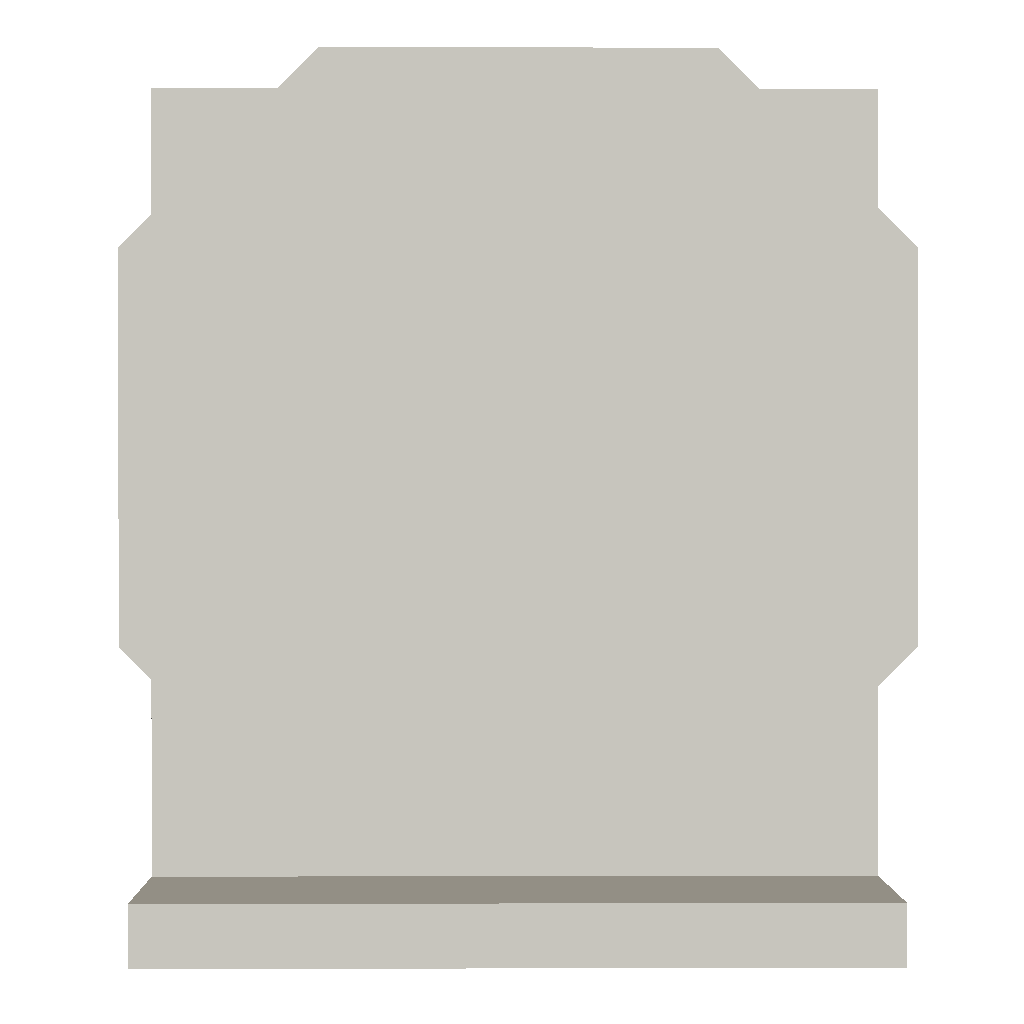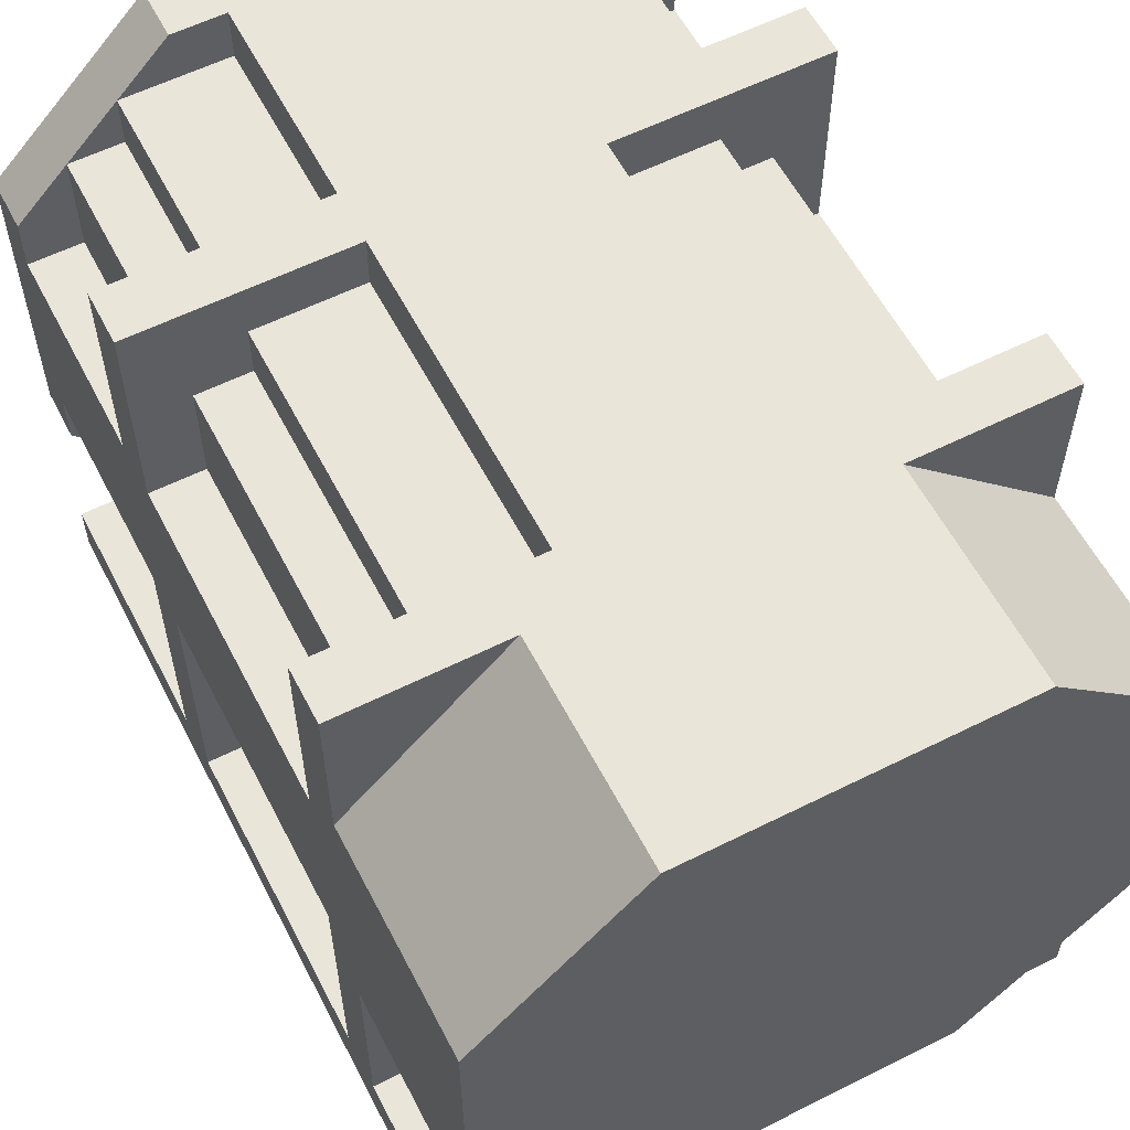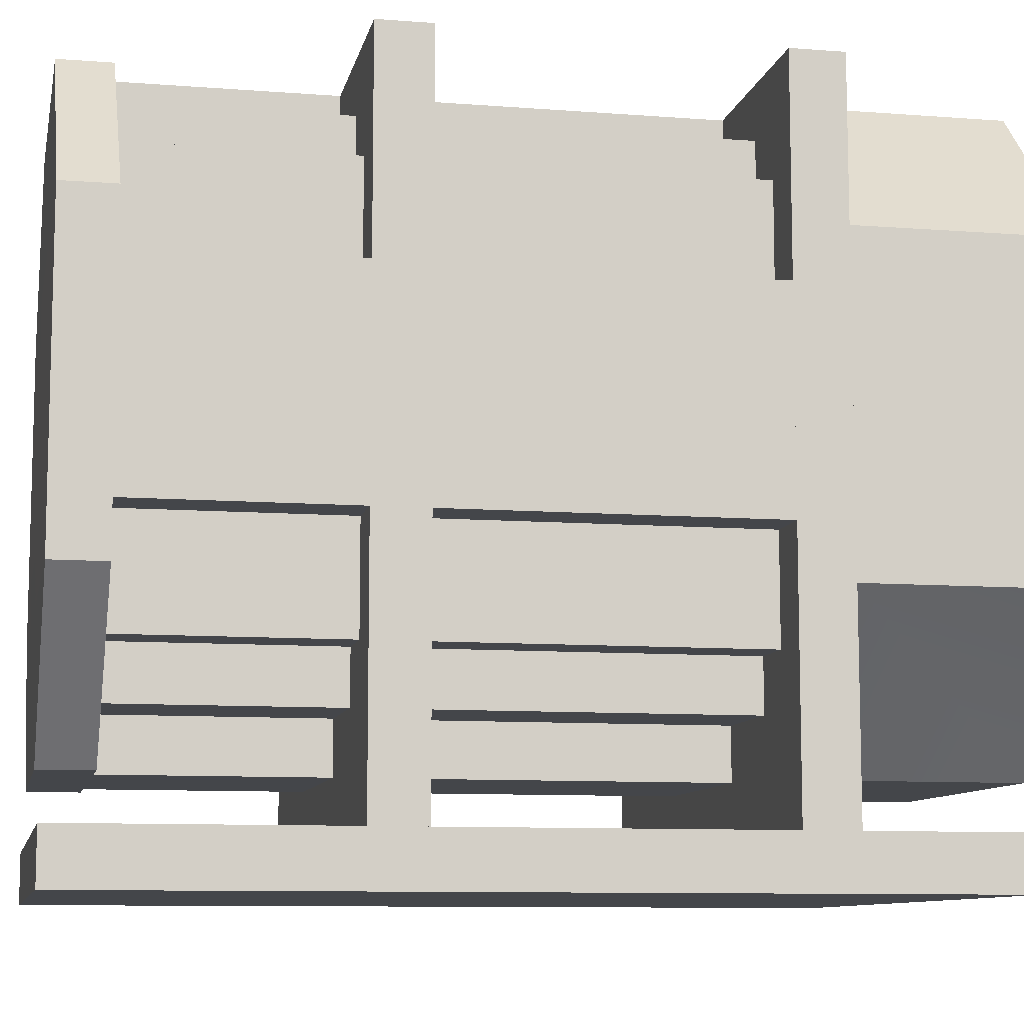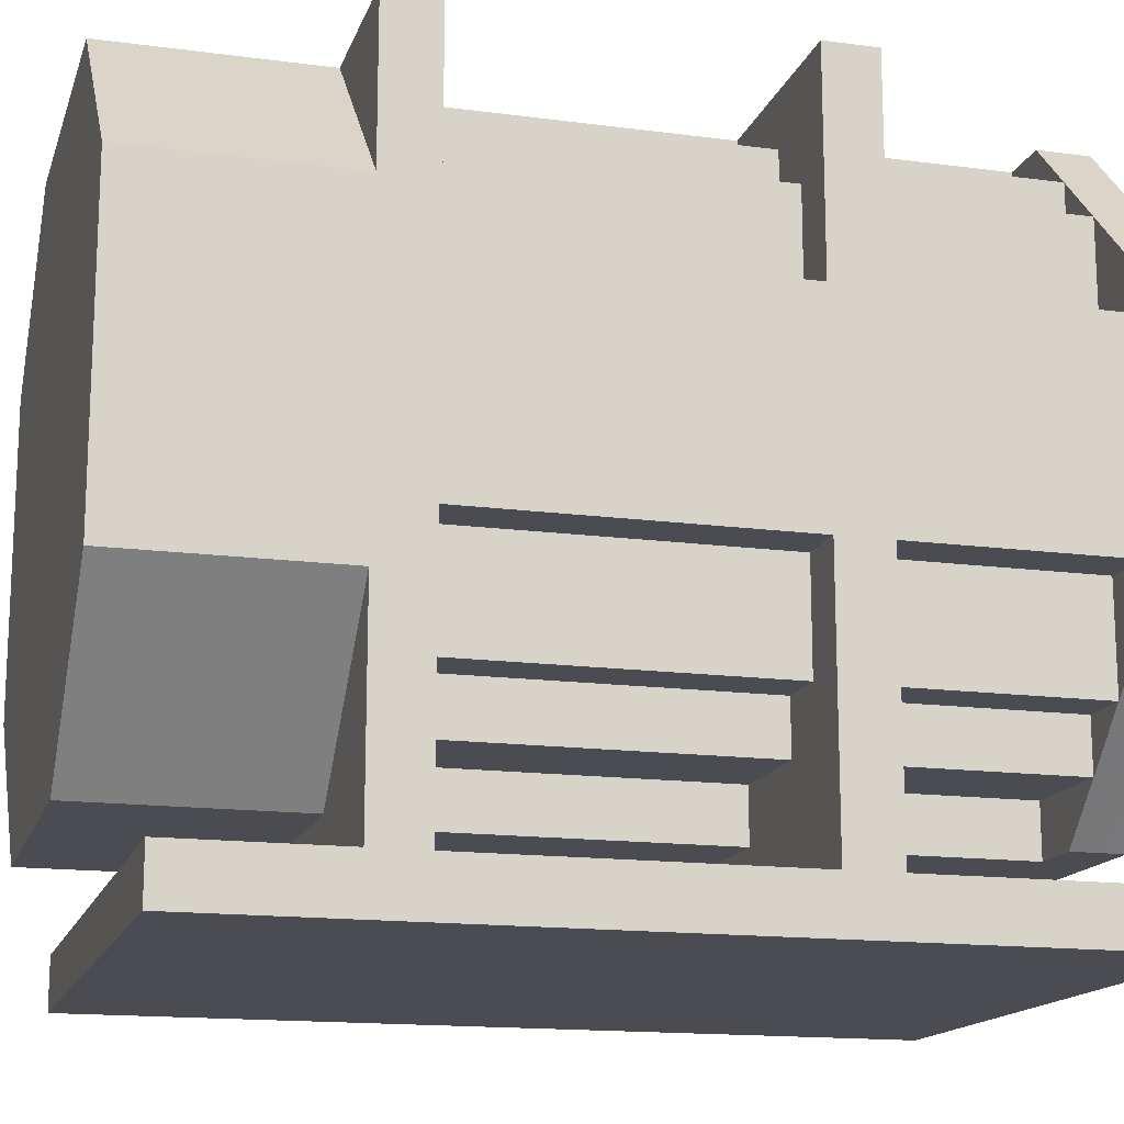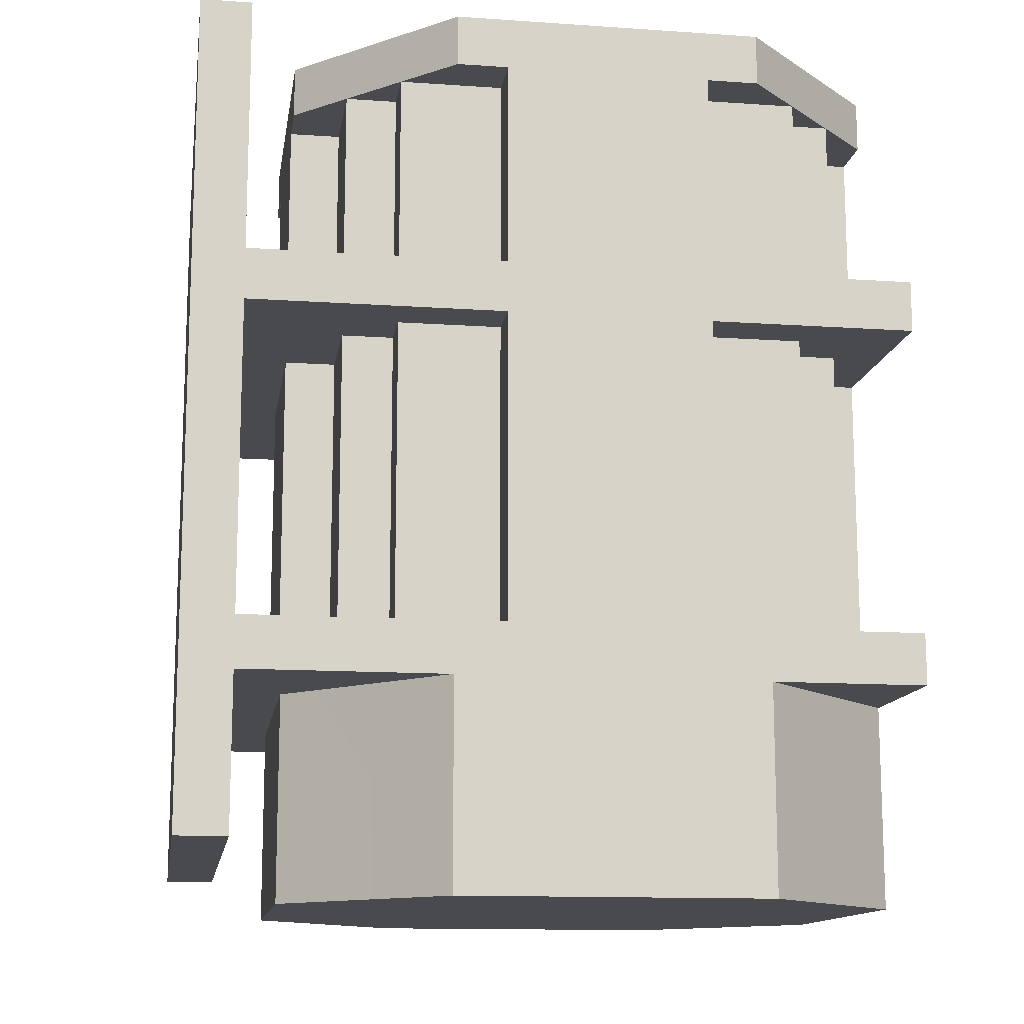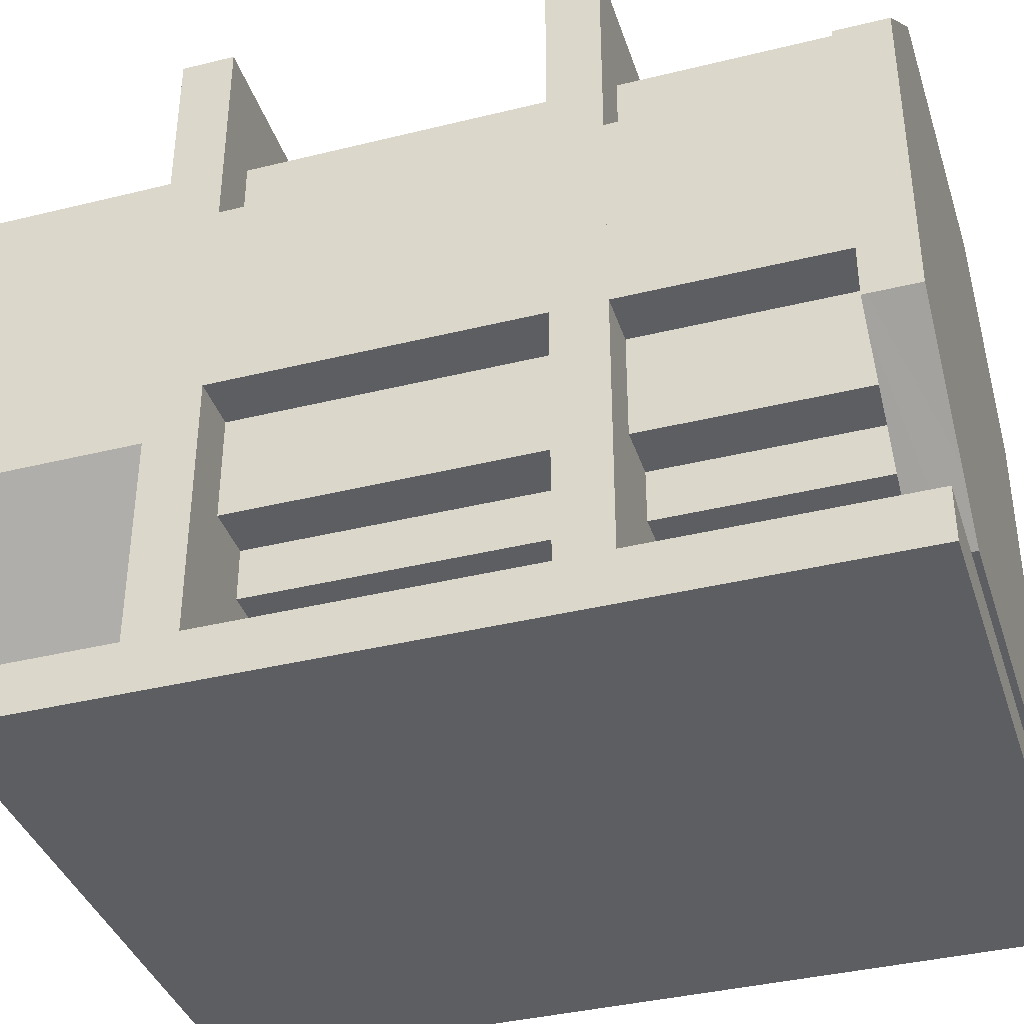
<metadata>
{"format":"obj","ext":"obj","renderer":"f3d","projection":"perspective","resolution":1024,"background":"white","views":[{"elev":0.2,"azim":179.3,"up":"+Y"},{"elev":58.6,"azim":152.7,"up":"+Y"},{"elev":-9.5,"azim":78.5,"up":"+Y"},{"elev":-15.5,"azim":-105.6,"up":"+Y"},{"elev":-13.2,"azim":81.2,"up":"+Z"},{"elev":-38.1,"azim":-72.6,"up":"+Y"}]}
</metadata>
<code>
o motor
v 0.875 0.0625 0.25
v 0.875 0.875 0.25
v 0.875 0.0625 0.1875
v 0.875 0.875 0.1875
v 0.125 0.0625 0.1875
v 0.125 0.875 0.1875
v 0.125 0.875 0.25
v 0.125 0.0625 0.25
v 0.125 0.0625 0.6875
v 0.125 0.875 0.6875
v 0.125 0.875 0.625
v 0.125 0.0625 0.625
v 0.875 0.875 0.625
v 0.875 0.0625 0.625
v 0.875 0.875 0.6875
v 0.875 0.0625 0.6875
v 0.125 0 1
v 0.125 0.0625 1
v 0.125 0.0625 0
v 0.125 0 0
v 0.875 0.0625 0
v 0.875 0 0
v 0.875 0.0625 1
v 0.875 0 1
v 0.375 0.125 0.9375
v 0.375 0.1875 0.9375
v 0.375 0.1875 0.25
v 0.375 0.125 0.25
v 0.625 0.1875 0.25
v 0.625 0.125 0.25
v 0.625 0.1875 0.9375
v 0.625 0.125 0.9375
v 0.25 0.1875 0.9375
v 0.25 0.25 0.9375
v 0.25 0.25 0.25
v 0.25 0.1875 0.25
v 0.75 0.25 0.25
v 0.75 0.1875 0.25
v 0.75 0.25 0.9375
v 0.75 0.1875 0.9375
v 0.1875 0.25 0.9375
v 0.1875 0.375 0.9375
v 0.1875 0.375 0.25
v 0.1875 0.25 0.25
v 0.8125 0.375 0.25
v 0.8125 0.25 0.25
v 0.8125 0.375 0.9375
v 0.8125 0.25 0.9375
v 0.125 0.375 0.9375
v 0.125 0.625 0.9375
v 0.125 0.625 0.25
v 0.125 0.375 0.25
v 0.875 0.625 0.25
v 0.875 0.375 0.25
v 0.875 0.625 0.9375
v 0.875 0.375 0.9375
v 0.1875 0.625 0.9375
v 0.1875 0.75 0.9375
v 0.1875 0.75 0.25
v 0.1875 0.625 0.25
v 0.8125 0.75 0.25
v 0.8125 0.625 0.25
v 0.8125 0.75 0.9375
v 0.8125 0.625 0.9375
v 0.25 0.75 0.9375
v 0.25 0.8125 0.9375
v 0.25 0.8125 0.25
v 0.25 0.75 0.25
v 0.75 0.8125 0.25
v 0.75 0.75 0.25
v 0.75 0.8125 0.9375
v 0.75 0.75 0.9375
v 0.375 0.8125 0.9375
v 0.375 0.875 0.9375
v 0.375 0.875 0.25
v 0.375 0.8125 0.25
v 0.625 0.875 0.25
v 0.625 0.8125 0.25
v 0.625 0.875 0.9375
v 0.625 0.8125 0.9375
v 0.3125 0.125 0.1875
v 0.3125 0.125 -0.0625
v 0.875 0.3125 -0.0625
v 0.6875 0.125 -0.0625
v 0.6875 0.125 0.1875
v 0.125 0.3125 0.1875
v 0.125 0.6875 -0.0625
v 0.125 0.3125 -0.0625
v 0.875 0.6875 0.1875
v 0.875 0.3125 0.1875
v 0.125 0.6875 0.1875
v 0.3125 0.875 0.1875
v 0.3125 0.875 -0.0625
v 0.6875 0.875 -0.0625
v 0.875 0.6875 -0.0625
v 0.6875 0.875 0.1875
v 0.625 0.25 0.9375
v 0.75 0.375 0.9375
v 0.625 0.25 1
v 0.25 0.375 1
v 0.375 0.25 1
v 0.375 0.25 0.9375
v 0.75 0.625 0.9375
v 0.75 0.625 1
v 0.75 0.375 1
v 0.25 0.625 1
v 0.25 0.625 0.9375
v 0.25 0.375 0.9375
v 0.625 0.75 0.9375
v 0.625 0.75 1
v 0.375 0.75 1
v 0.375 0.75 0.9375
v 0.6875 0.125 0.9375
v 0.875 0.3125 1
v 0.6875 0.125 1
v 0.125 0.3125 1
v 0.3125 0.125 1
v 0.125 0.6875 1
v 0.125 0.6875 0.9375
v 0.125 0.3125 0.9375
v 0.6875 0.875 1
v 0.875 0.6875 1
v 0.3125 0.875 1
v 0.3125 0.875 0.9375
v 0.3125 0.125 0.9375
v 0.875 0.3125 0.9375
v 0.6875 0.875 0.9375
v 0.875 0.6875 0.9375
f 4 6 7 2
f 1 2 7 8
f 3 4 2 1
f 5 6 4 3
f 8 7 6 5
f 9 10 11 12
f 12 11 13 14
f 14 13 15 16
f 16 15 10 9
f 13 11 10 15
f 17 18 19 20
f 20 19 21 22
f 22 21 23 24
f 24 23 18 17
f 20 22 24 17
f 21 19 18 23
f 25 26 27 28
f 28 27 29 30
f 30 29 31 32
f 32 31 26 25
f 28 30 32 25
f 33 34 35 36
f 36 35 37 38
f 38 37 39 40
f 40 39 34 33
f 36 38 40 33
f 41 42 43 44
f 44 43 45 46
f 46 45 47 48
f 48 47 42 41
f 44 46 48 41
f 49 50 51 52
f 52 51 53 54
f 54 53 55 56
f 56 55 50 49
f 52 54 56 49
f 53 51 50 55
f 57 58 59 60
f 60 59 61 62
f 62 61 63 64
f 64 63 58 57
f 61 59 58 63
f 65 66 67 68
f 68 67 69 70
f 70 69 71 72
f 72 71 66 65
f 69 67 66 71
f 73 74 75 76
f 76 75 77 78
f 78 77 79 80
f 80 79 74 73
f 77 75 74 79
f 81 86 88 82
f 82 88 83 84
f 84 83 90 85
f 82 84 85 81
f 86 91 87 88
f 88 87 95 83
f 83 95 89 90
f 91 92 93 87
f 87 93 94 95
f 95 94 96 89
f 94 93 92 96
f 97 98 105 99
f 99 105 100 101
f 101 100 108 102
f 99 101 102 97
f 98 103 104 105
f 105 104 106 100
f 100 106 107 108
f 103 109 110 104
f 104 110 111 106
f 106 111 112 107
f 111 110 109 112
f 113 126 114 115
f 115 114 116 117
f 117 116 120 125
f 115 117 125 113
f 126 128 122 114
f 114 122 118 116
f 116 118 119 120
f 128 127 121 122
f 122 121 123 118
f 118 123 124 119
f 123 121 127 124
f 125 120 126 113
f 120 119 128 126
f 119 124 127 128

</code>
